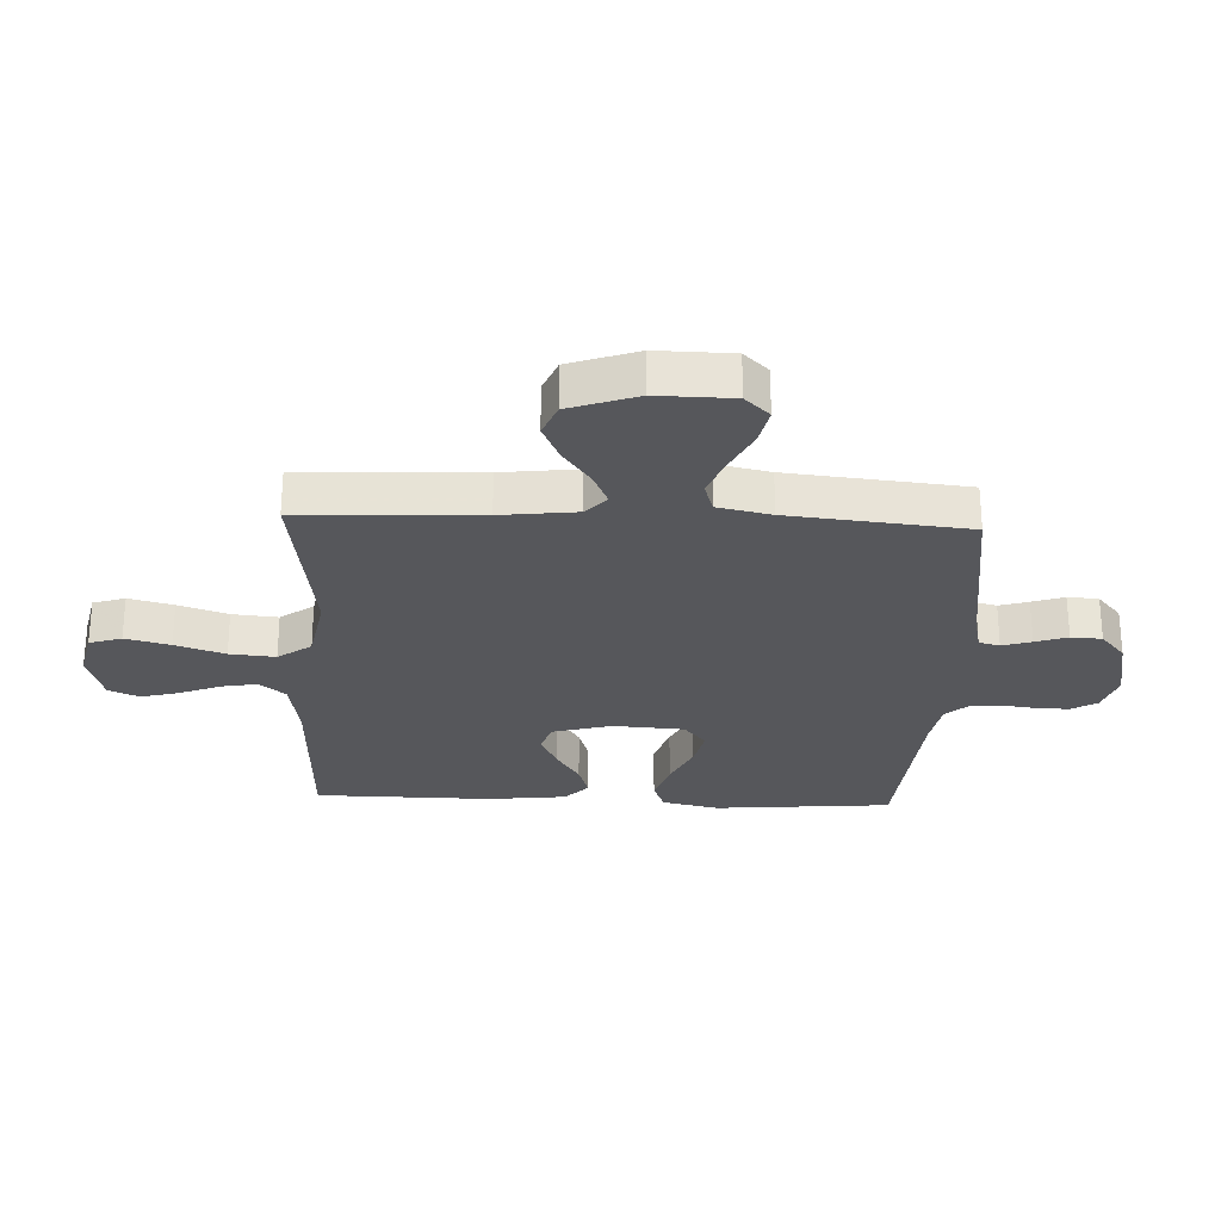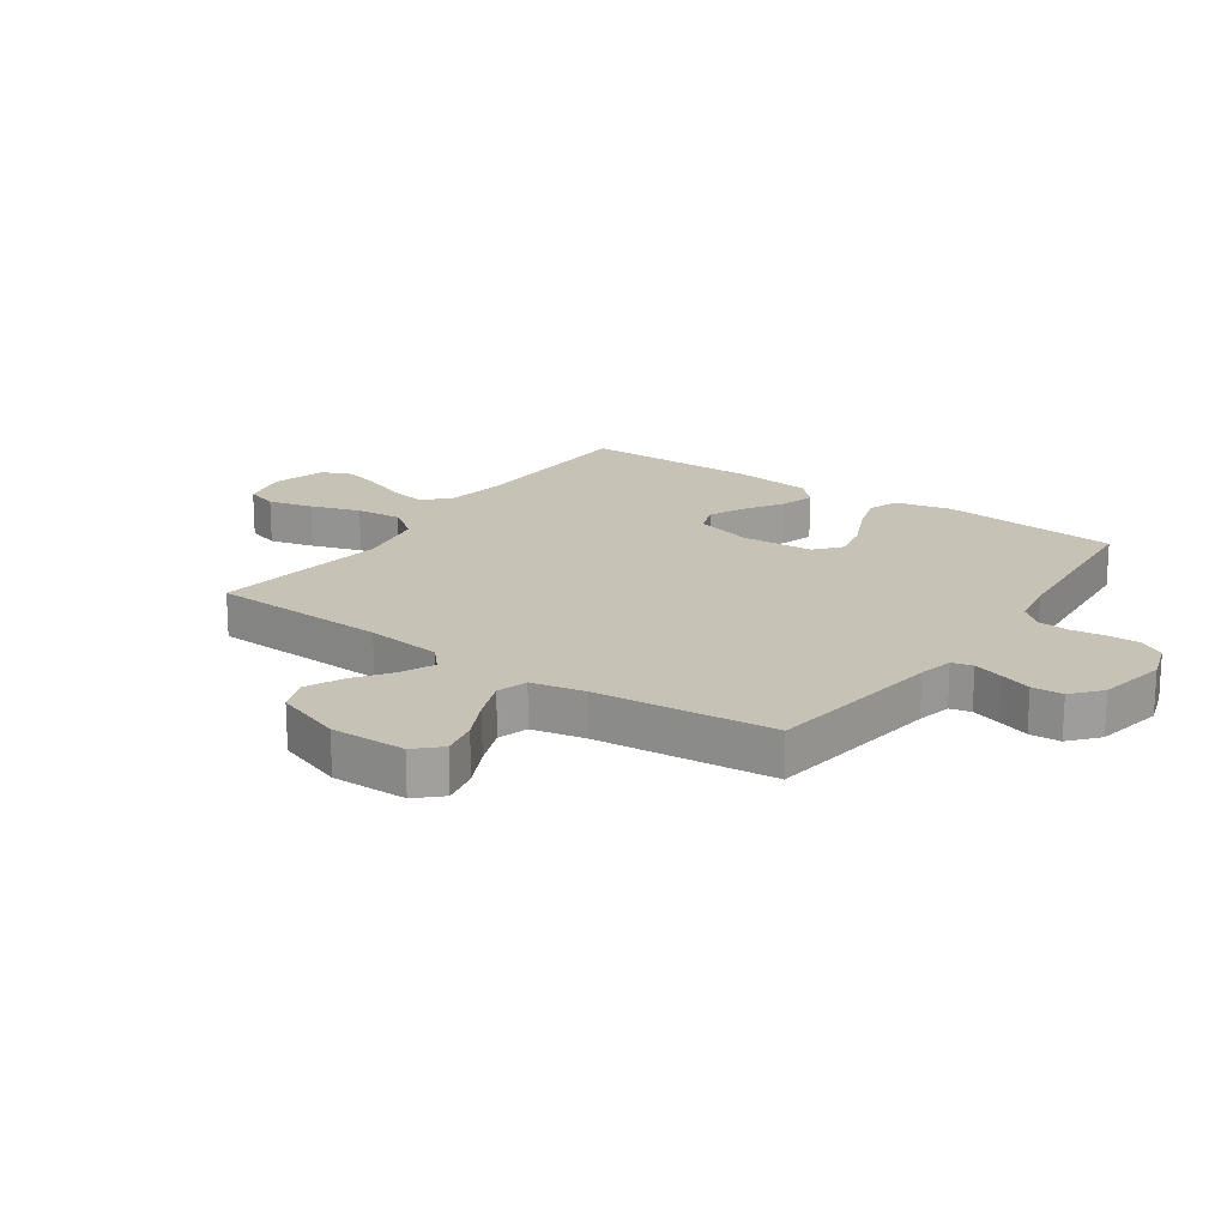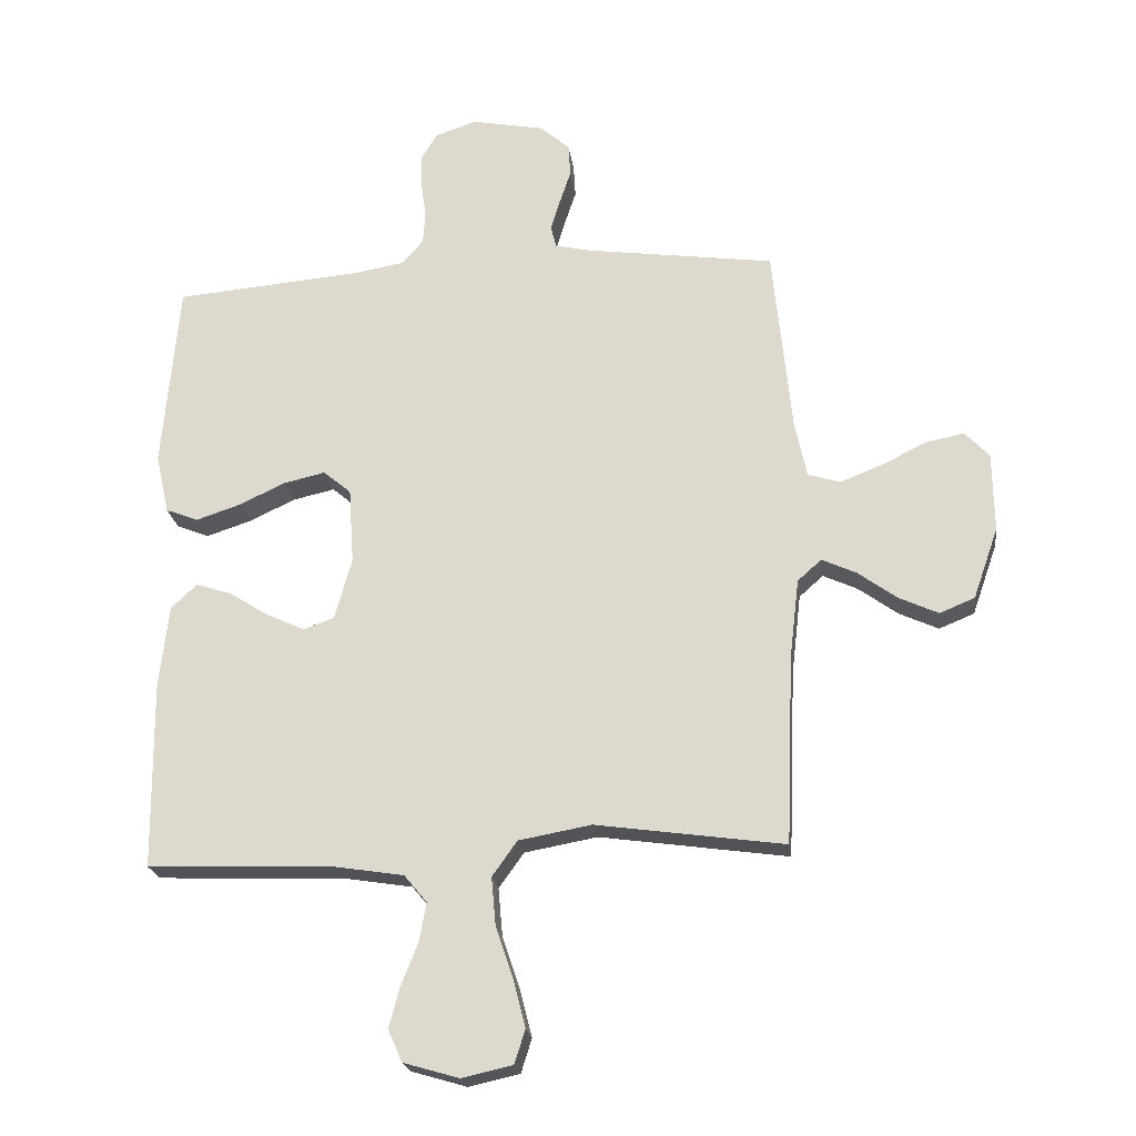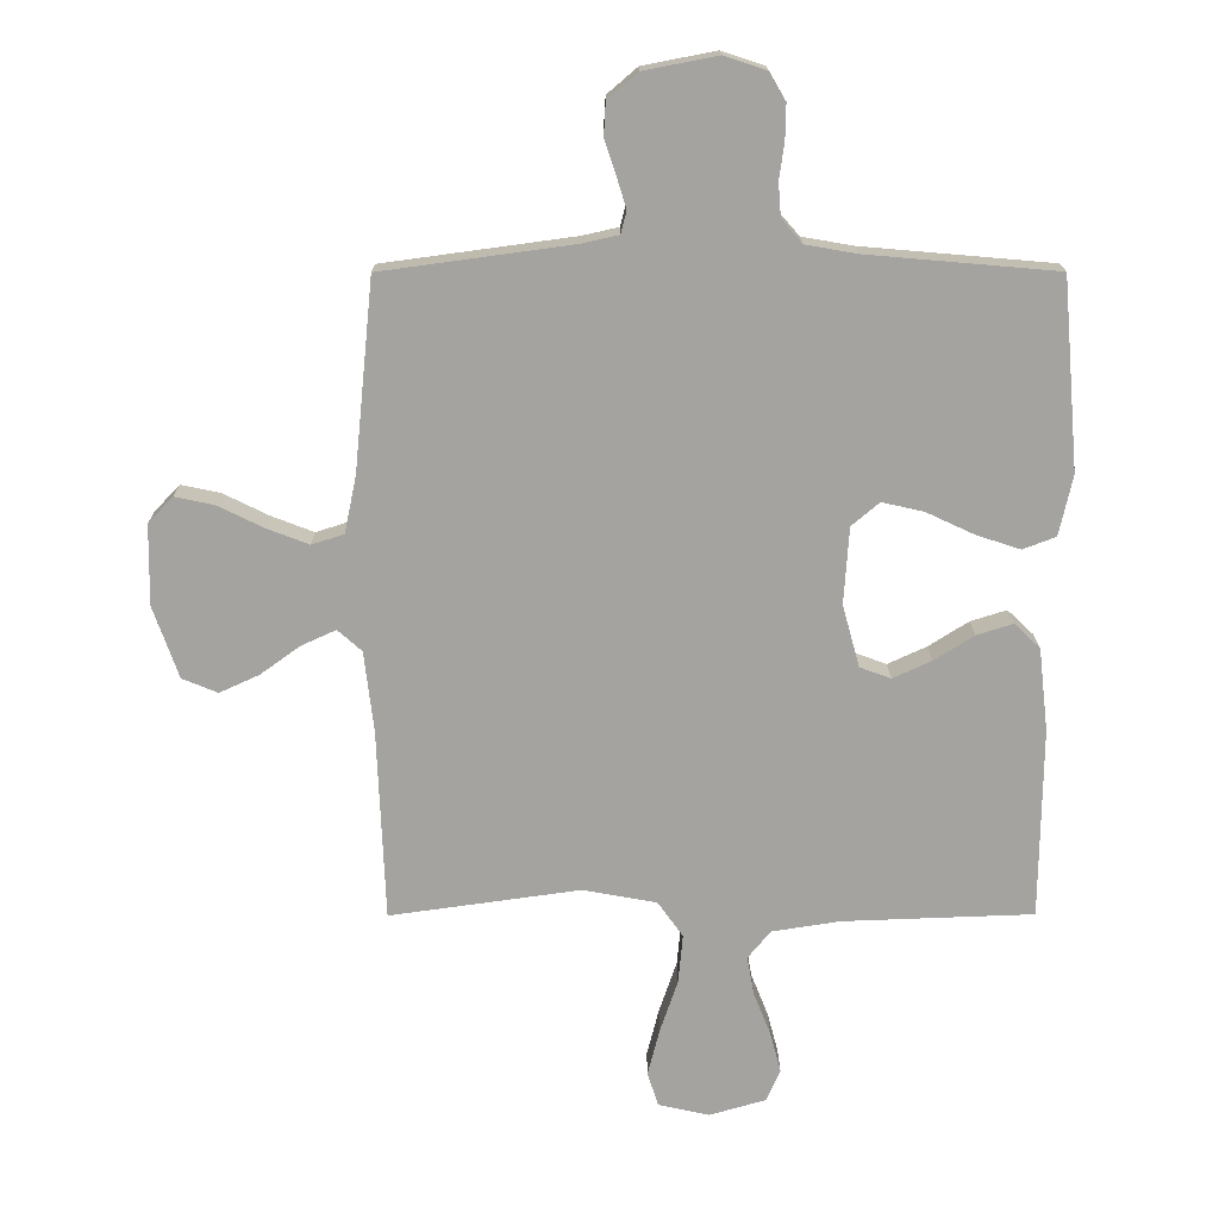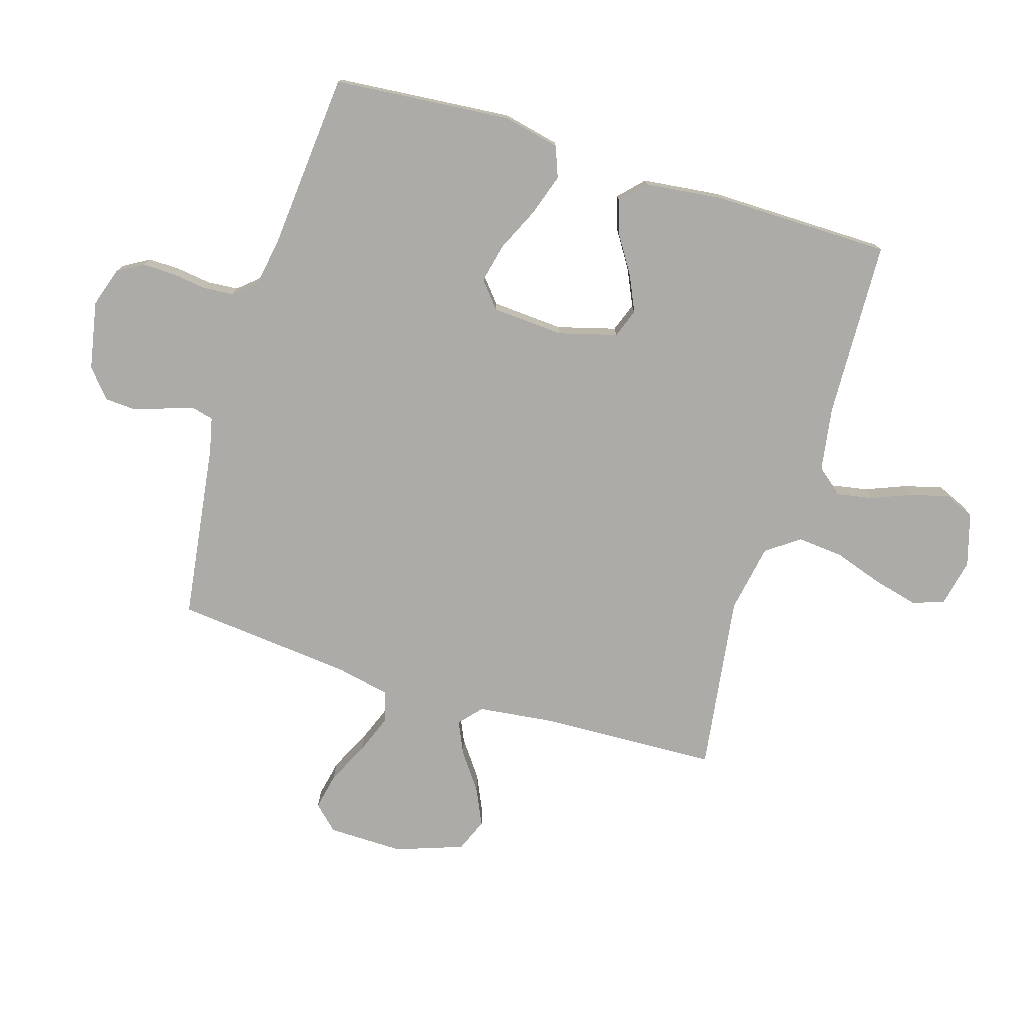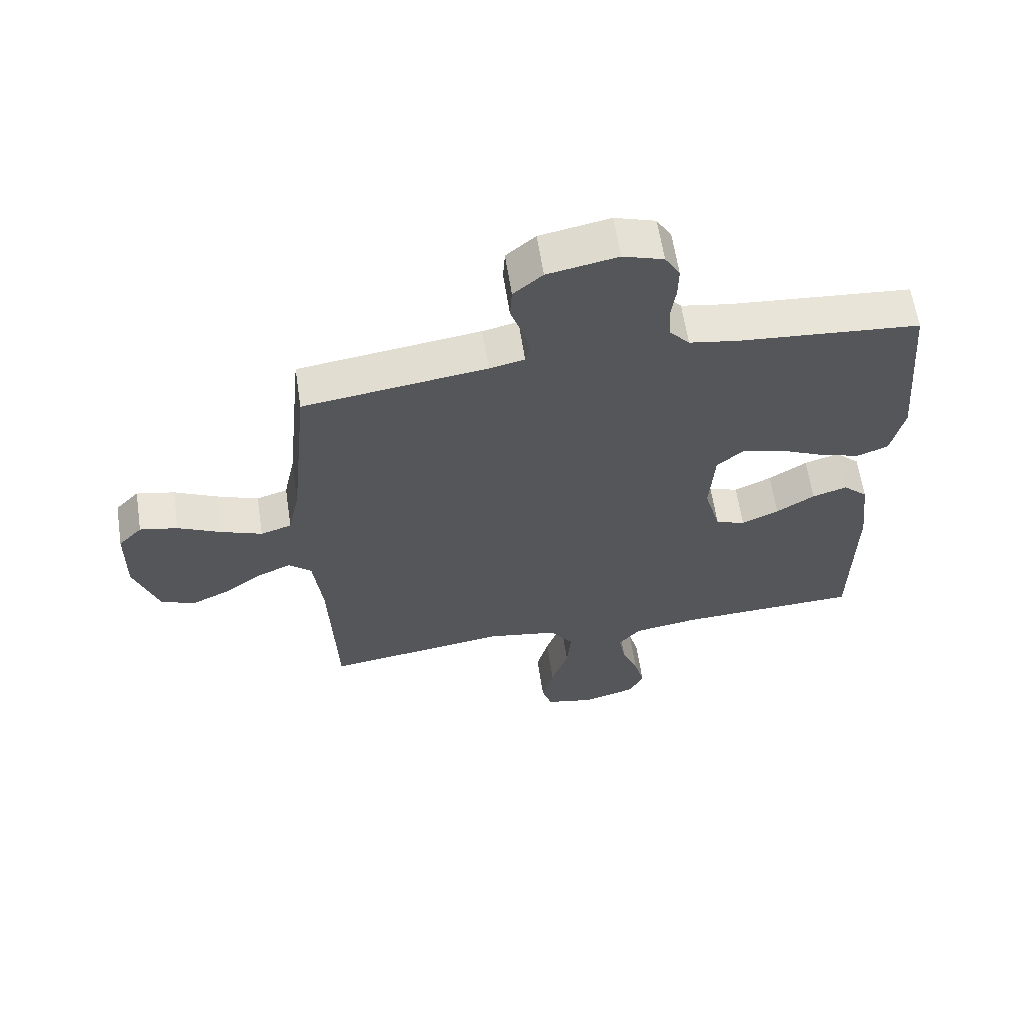
<metadata>
{"format":"obj","ext":"obj","renderer":"f3d","projection":"perspective","resolution":1024,"background":"white","views":[{"elev":-27.3,"azim":-92.5,"up":"+Y"},{"elev":19.1,"azim":-55.1,"up":"+Y"},{"elev":-21.8,"azim":-172.7,"up":"+Z"},{"elev":17.0,"azim":-0.3,"up":"+Z"},{"elev":-76.2,"azim":73.0,"up":"+Y"},{"elev":62.1,"azim":-8.7,"up":"+Z"}]}
</metadata>
<code>
v 0.5 0.07 0.5
v 0.526 0.07 0.2
v 0.505 0.07 0.105
v 0.453 0.07 0.085
v 0.383 0.07 0.108
v 0.308 0.07 0.143
v 0.242 0.07 0.158
v 0.198 0.07 0.121
v 0.19 0.07 0
v 0.217 0.07 -0.098
v 0.266 0.07 -0.116
v 0.327 0.07 -0.088
v 0.39 0.07 -0.048
v 0.447 0.07 -0.03
v 0.488 0.07 -0.069
v 0.503 0.07 -0.2
v 0.5 0.07 -0.5
v 0.2 0.07 -0.511
v 0.092 0.07 -0.528
v 0.056 0.07 -0.572
v 0.067 0.07 -0.633
v 0.094 0.07 -0.701
v 0.111 0.07 -0.765
v 0.089 0.07 -0.816
v 0 0.07 -0.842
v -0.081 0.07 -0.824
v -0.098 0.07 -0.77
v -0.079 0.07 -0.695
v -0.051 0.07 -0.612
v -0.044 0.07 -0.535
v -0.084 0.07 -0.479
v -0.2 0.07 -0.458
v -0.5 0.07 -0.5
v -0.512 0.07 -0.2
v -0.527 0.07 -0.072
v -0.565 0.07 -0.038
v -0.62 0.07 -0.063
v -0.682 0.07 -0.108
v -0.745 0.07 -0.137
v -0.801 0.07 -0.114
v -0.841 0.07 0
v -0.839 0.07 0.127
v -0.8 0.07 0.168
v -0.738 0.07 0.155
v -0.667 0.07 0.12
v -0.6 0.07 0.094
v -0.549 0.07 0.11
v -0.53 0.07 0.2
v -0.5 0.07 0.5
v -0.2 0.07 0.541
v -0.142 0.07 0.554
v -0.133 0.07 0.589
v -0.148 0.07 0.638
v -0.166 0.07 0.692
v -0.163 0.07 0.744
v -0.115 0.07 0.785
v 0 0.07 0.807
v 0.067 0.07 0.785
v 0.092 0.07 0.742
v 0.091 0.07 0.688
v 0.083 0.07 0.63
v 0.087 0.07 0.578
v 0.12 0.07 0.54
v 0.2 0.07 0.526
v 0.5 0 0.5
v 0.526 0 0.2
v 0.505 0 0.105
v 0.453 0 0.085
v 0.383 0 0.108
v 0.308 0 0.143
v 0.242 0 0.158
v 0.198 0 0.121
v 0.19 0 0
v 0.217 0 -0.098
v 0.266 0 -0.116
v 0.327 0 -0.088
v 0.39 0 -0.048
v 0.447 0 -0.03
v 0.488 0 -0.069
v 0.503 0 -0.2
v 0.5 0 -0.5
v 0.2 0 -0.511
v 0.092 0 -0.528
v 0.056 0 -0.572
v 0.067 0 -0.633
v 0.094 0 -0.701
v 0.111 0 -0.765
v 0.089 0 -0.816
v 0 0 -0.842
v -0.081 0 -0.824
v -0.098 0 -0.77
v -0.079 0 -0.695
v -0.051 0 -0.612
v -0.044 0 -0.535
v -0.084 0 -0.479
v -0.2 0 -0.458
v -0.5 0 -0.5
v -0.512 0 -0.2
v -0.527 0 -0.072
v -0.565 0 -0.038
v -0.62 0 -0.063
v -0.682 0 -0.108
v -0.745 0 -0.137
v -0.801 0 -0.114
v -0.841 0 0
v -0.839 0 0.127
v -0.8 0 0.168
v -0.738 0 0.155
v -0.667 0 0.12
v -0.6 0 0.094
v -0.549 0 0.11
v -0.53 0 0.2
v -0.5 0 0.5
v -0.2 0 0.541
v -0.142 0 0.554
v -0.133 0 0.589
v -0.148 0 0.638
v -0.166 0 0.692
v -0.163 0 0.744
v -0.115 0 0.785
v 0 0 0.807
v 0.067 0 0.785
v 0.092 0 0.742
v 0.091 0 0.688
v 0.083 0 0.63
v 0.087 0 0.578
v 0.12 0 0.54
v 0.2 0 0.526
f 59 60 61
f 58 59 61
f 57 58 61
f 56 57 61
f 55 56 61
f 54 55 61
f 53 54 61
f 52 53 61 62
f 51 52 62 63
f 48 49 50
f 51 63 64
f 50 51 64
f 48 50 64
f 47 48 64
f 43 44 45
f 42 43 45
f 41 42 45
f 40 41 45
f 39 40 45
f 38 39 45
f 37 38 45
f 36 37 45 46
f 35 36 46 47
f 32 33 34
f 31 32 34 35
f 27 28 29
f 26 27 29
f 25 26 29
f 24 25 29
f 23 24 29
f 22 23 29
f 21 22 29
f 20 21 29 30
f 19 20 30 31
f 16 17 18
f 15 16 18
f 14 15 18
f 13 14 18
f 12 13 18
f 18 19 31
f 12 18 31
f 11 12 31
f 4 5 6
f 3 4 6
f 2 3 6
f 1 2 6
f 64 1 6
f 64 6 7
f 47 64 7 8
f 31 35 47
f 11 31 47
f 10 11 47
f 9 10 47
f 8 9 47
f 125 124 123
f 125 123 122
f 125 122 121
f 125 121 120
f 125 120 119
f 125 119 118
f 125 118 117
f 126 125 117 116
f 127 126 116 115
f 114 113 112
f 128 127 115
f 128 115 114
f 128 114 112
f 128 112 111
f 109 108 107
f 109 107 106
f 109 106 105
f 109 105 104
f 109 104 103
f 109 103 102
f 109 102 101
f 110 109 101 100
f 111 110 100 99
f 98 97 96
f 99 98 96 95
f 93 92 91
f 93 91 90
f 93 90 89
f 93 89 88
f 93 88 87
f 93 87 86
f 93 86 85
f 94 93 85 84
f 95 94 84 83
f 82 81 80
f 82 80 79
f 82 79 78
f 82 78 77
f 82 77 76
f 95 83 82
f 95 82 76
f 95 76 75
f 70 69 68
f 70 68 67
f 70 67 66
f 70 66 65
f 70 65 128
f 71 70 128
f 72 71 128 111
f 111 99 95
f 111 95 75
f 111 75 74
f 111 74 73
f 111 73 72
f 1 65 66 2
f 2 66 67 3
f 3 67 68 4
f 4 68 69 5
f 5 69 70 6
f 6 70 71 7
f 7 71 72 8
f 8 72 73 9
f 9 73 74 10
f 10 74 75 11
f 11 75 76 12
f 12 76 77 13
f 13 77 78 14
f 14 78 79 15
f 15 79 80 16
f 16 80 81 17
f 17 81 82 18
f 18 82 83 19
f 19 83 84 20
f 20 84 85 21
f 21 85 86 22
f 22 86 87 23
f 23 87 88 24
f 24 88 89 25
f 25 89 90 26
f 26 90 91 27
f 27 91 92 28
f 28 92 93 29
f 29 93 94 30
f 30 94 95 31
f 31 95 96 32
f 32 96 97 33
f 33 97 98 34
f 34 98 99 35
f 35 99 100 36
f 36 100 101 37
f 37 101 102 38
f 38 102 103 39
f 39 103 104 40
f 40 104 105 41
f 41 105 106 42
f 42 106 107 43
f 43 107 108 44
f 44 108 109 45
f 45 109 110 46
f 46 110 111 47
f 47 111 112 48
f 48 112 113 49
f 49 113 114 50
f 50 114 115 51
f 51 115 116 52
f 52 116 117 53
f 53 117 118 54
f 54 118 119 55
f 55 119 120 56
f 56 120 121 57
f 57 121 122 58
f 58 122 123 59
f 59 123 124 60
f 60 124 125 61
f 61 125 126 62
f 62 126 127 63
f 63 127 128 64
f 64 128 65 1

</code>
